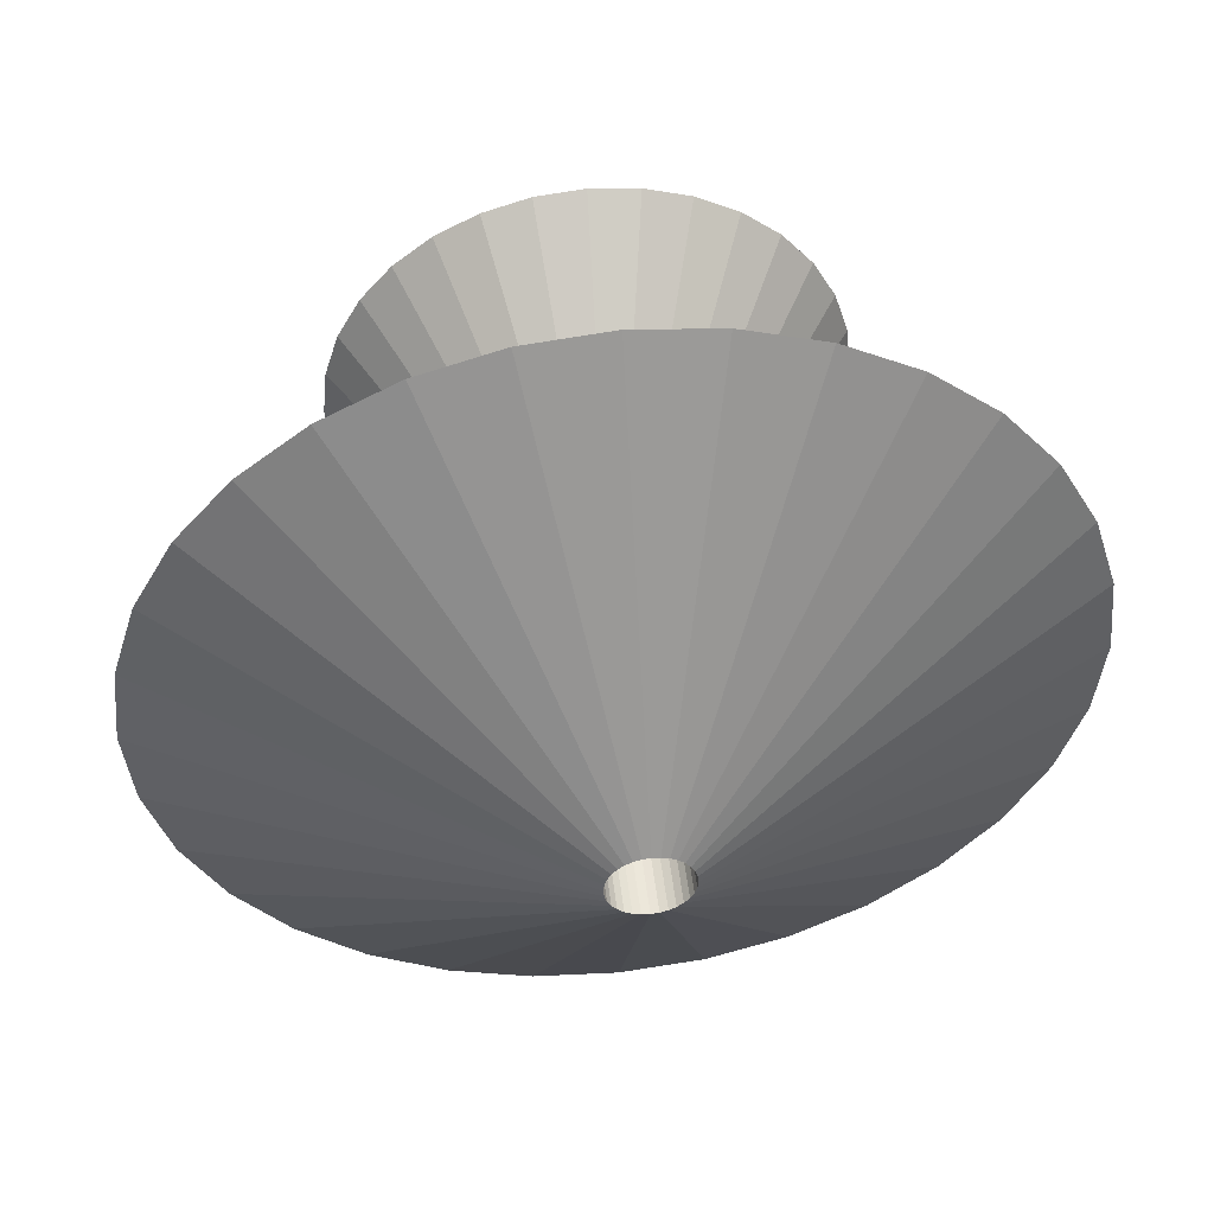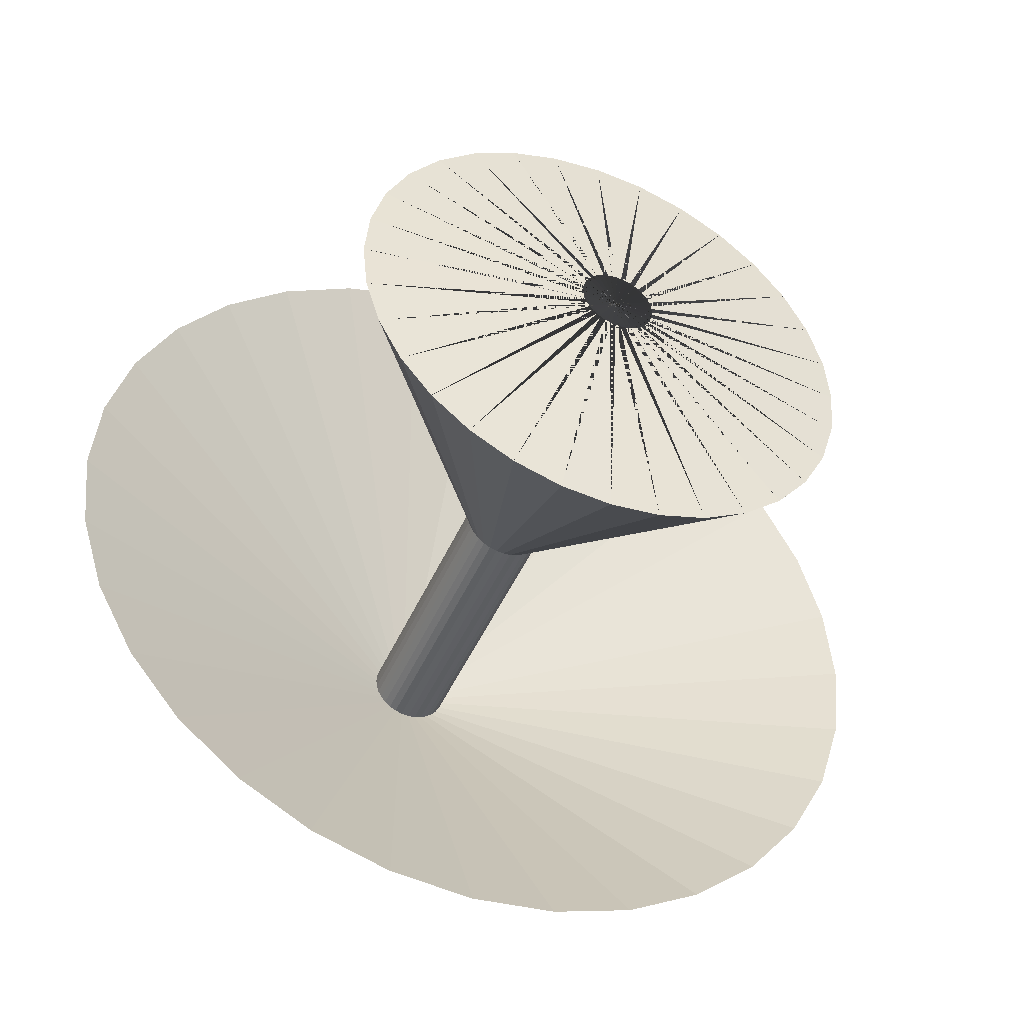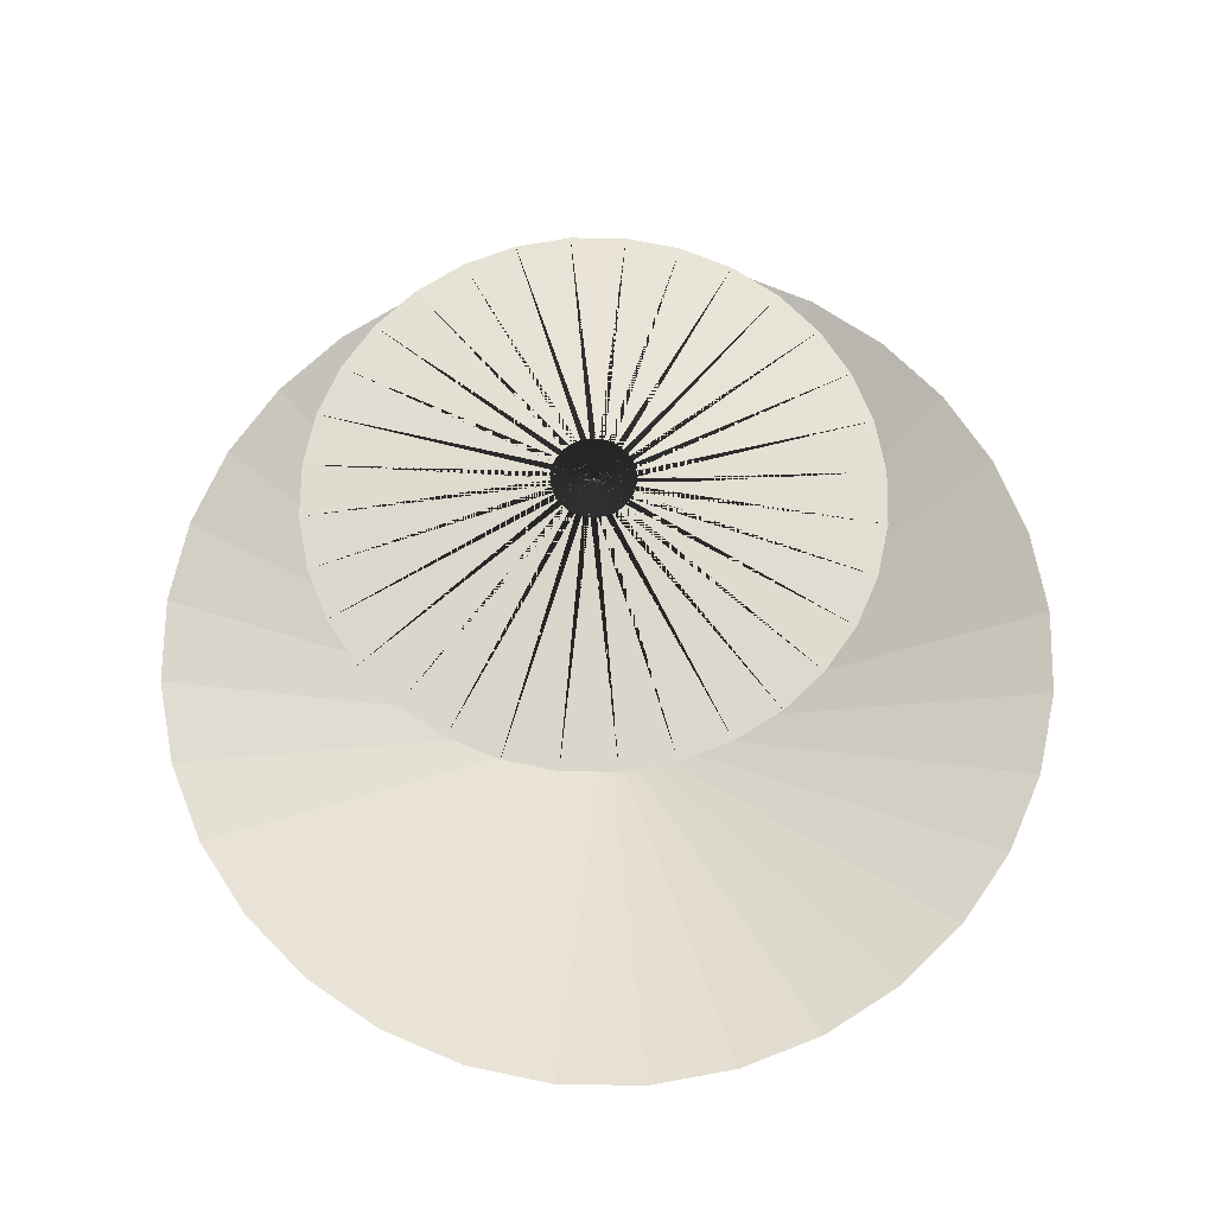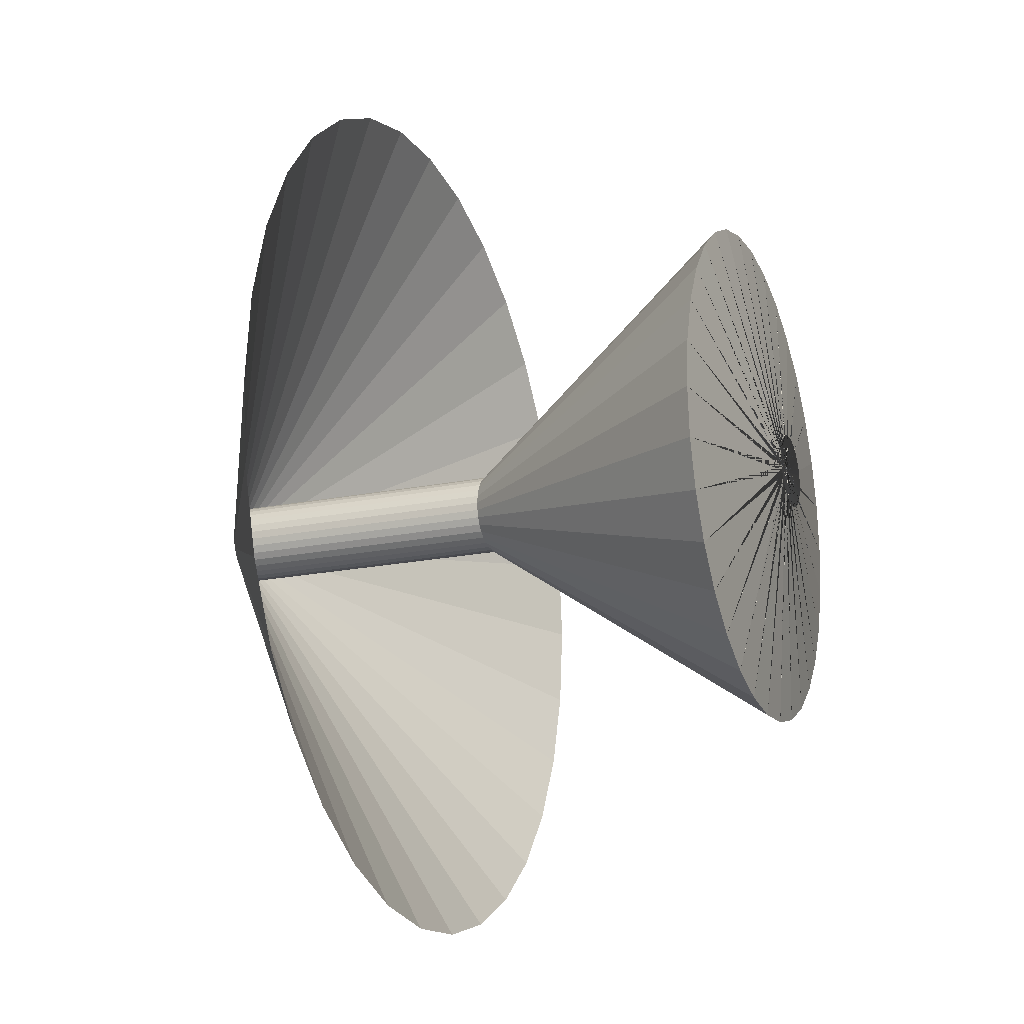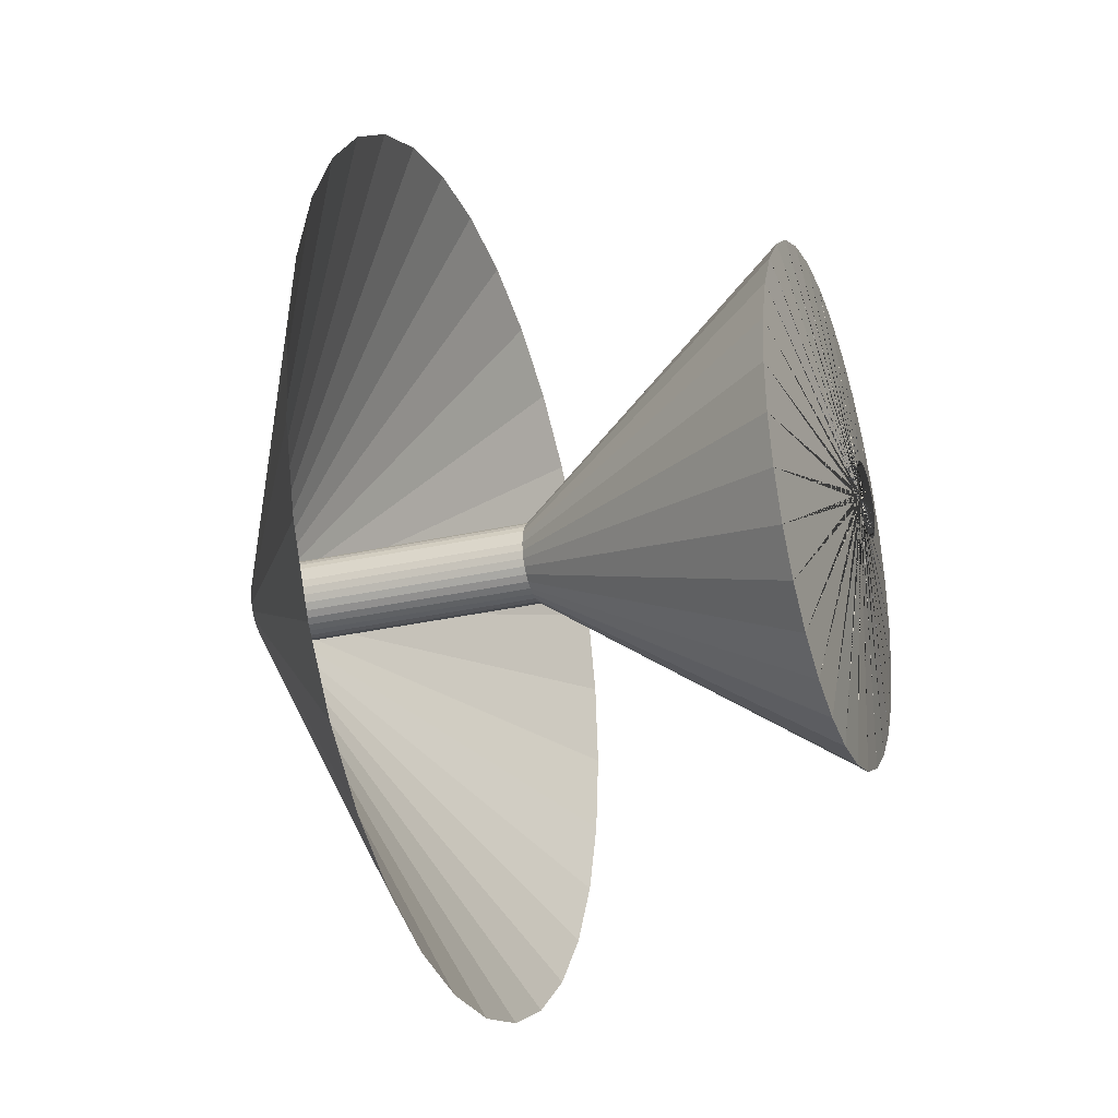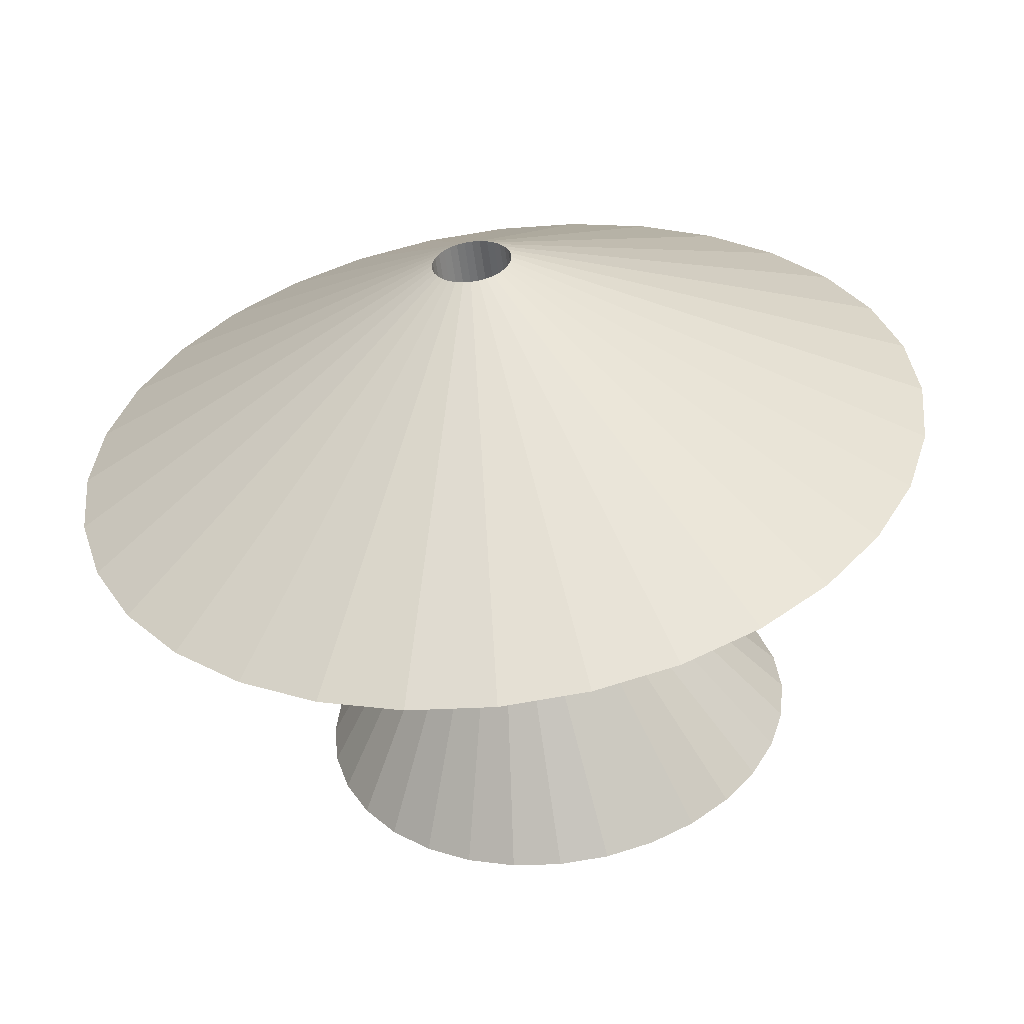
<metadata>
{"format":"obj","ext":"obj","renderer":"f3d","projection":"perspective","resolution":1024,"background":"white","views":[{"elev":49.2,"azim":-6.8,"up":"+Z"},{"elev":-45.3,"azim":157.6,"up":"+Z"},{"elev":67.4,"azim":141.4,"up":"+Y"},{"elev":-19.8,"azim":110.6,"up":"+Z"},{"elev":-30.2,"azim":108.3,"up":"+Z"},{"elev":-54.4,"azim":7.5,"up":"+Z"}]}
</metadata>
<code>
v -1.396 8.037 -0.6559
v -1.334 8.037 -0.5814
v -1.289 8.037 -0.4964
v -1.261 8.037 -0.4041
v -1.252 8.037 -0.3082
v -1.261 8.037 -0.2123
v -1.289 8.037 -0.1201
v -1.334 8.037 -0.03506
v -1.396 8.037 0.03944
v -1.47 8.037 0.1006
v -1.555 8.037 0.146
v -1.647 8.037 0.174
v -1.743 8.037 0.1834
v -1.839 8.037 0.174
v -1.931 8.037 0.146
v -2.016 8.037 0.1006
v -2.091 8.037 0.03944
v -2.152 8.037 -0.03506
v -2.198 8.037 -0.1201
v -2.225 8.037 -0.2123
v -2.235 8.037 -0.3082
v -2.225 8.037 -0.4041
v -2.198 8.037 -0.4964
v -2.152 8.037 -0.5814
v -2.091 8.037 -0.6559
v -2.016 8.037 -0.717
v -1.931 8.037 -0.7624
v -1.839 8.037 -0.7904
v -1.743 8.037 -0.7999
v -1.647 8.037 -0.7904
v -1.555 8.037 -0.7624
v -1.47 8.037 -0.717
v -1.355 8.037 -0.6965
v -1.287 8.037 -0.6133
v -1.236 8.037 -0.5184
v -1.205 8.037 -0.4153
v -1.194 8.037 -0.3082
v -1.205 8.037 -0.2011
v -1.236 8.037 -0.09804
v -1.287 8.037 -0.003097
v -1.355 8.037 0.08013
v -1.438 8.037 0.1484
v -1.533 8.037 0.1992
v -1.636 8.037 0.2304
v -1.743 8.037 0.241
v -1.85 8.037 0.2304
v -1.953 8.037 0.1992
v -2.048 8.037 0.1484
v -2.132 8.037 0.08012
v -2.2 8.037 -0.003098
v -2.251 8.037 -0.09804
v -2.282 8.037 -0.2011
v -2.292 8.037 -0.3082
v -2.282 8.037 -0.4154
v -2.251 8.037 -0.5184
v -2.2 8.037 -0.6133
v -2.132 8.037 -0.6965
v -2.048 8.037 -0.7648
v -1.953 8.037 -0.8156
v -1.85 8.037 -0.8468
v -1.743 8.037 -0.8574
v -1.636 8.037 -0.8468
v -1.533 8.037 -0.8156
v -1.438 8.037 -0.7648
v -1.704 7.388 -0.3563
v -1.715 7.388 -0.3694
v -1.696 7.388 -0.3413
v -1.691 7.388 -0.3251
v -1.689 7.388 -0.3082
v -1.691 7.388 -0.2913
v -1.696 7.388 -0.2751
v -1.704 7.388 -0.2601
v -1.715 7.388 -0.247
v -1.728 7.388 -0.2362
v -1.743 7.388 -0.2282
v -1.759 7.388 -0.2233
v -1.776 7.388 -0.2216
v -1.793 7.388 -0.2233
v -1.809 7.388 -0.2282
v -1.824 7.388 -0.2362
v -1.837 7.388 -0.247
v -1.848 7.388 -0.2601
v -1.856 7.388 -0.2751
v -1.861 7.388 -0.2913
v -1.862 7.388 -0.3082
v -1.861 7.388 -0.3251
v -1.856 7.388 -0.3413
v -1.848 7.388 -0.3563
v -1.837 7.388 -0.3694
v -1.824 7.388 -0.3802
v -1.809 7.388 -0.3882
v -1.793 7.388 -0.3931
v -1.776 7.388 -0.3948
v -1.759 7.388 -0.3931
v -1.743 7.388 -0.3882
v -1.728 7.388 -0.3802
v -1.704 6.77 -0.3563
v -1.715 6.77 -0.3694
v -1.696 6.77 -0.3413
v -1.691 6.77 -0.3251
v -1.689 6.77 -0.3082
v -1.691 6.77 -0.2913
v -1.696 6.77 -0.2751
v -1.704 6.77 -0.2601
v -1.715 6.77 -0.247
v -1.728 6.77 -0.2362
v -1.743 6.77 -0.2282
v -1.759 6.77 -0.2233
v -1.776 6.77 -0.2216
v -1.793 6.77 -0.2233
v -1.809 6.77 -0.2282
v -1.824 6.77 -0.2362
v -1.837 6.77 -0.247
v -1.848 6.77 -0.2601
v -1.856 6.77 -0.2751
v -1.861 6.77 -0.2913
v -1.862 6.77 -0.3082
v -1.861 6.77 -0.3251
v -1.856 6.77 -0.3413
v -1.848 6.77 -0.3563
v -1.837 6.77 -0.3694
v -1.824 6.77 -0.3802
v -1.809 6.77 -0.3882
v -1.793 6.77 -0.3931
v -1.776 6.77 -0.3948
v -1.759 6.77 -0.3931
v -1.743 6.77 -0.3882
v -1.728 6.77 -0.3802
v -0.9852 7.225 -0.8365
v -1.103 7.225 -0.9806
v -0.8973 7.225 -0.6721
v -0.8432 7.225 -0.4937
v -0.8249 7.225 -0.3082
v -0.8432 7.225 -0.1227
v -0.8973 7.225 0.05567
v -0.9852 7.225 0.2201
v -1.103 7.225 0.3641
v -1.248 7.225 0.4824
v -1.412 7.225 0.5703
v -1.59 7.225 0.6244
v -1.776 7.225 0.6426
v -1.961 7.225 0.6244
v -2.14 7.225 0.5703
v -2.304 7.225 0.4824
v -2.448 7.225 0.3641
v -2.566 7.225 0.2201
v -2.654 7.225 0.05567
v -2.708 7.225 -0.1227
v -2.727 7.225 -0.3082
v -2.708 7.225 -0.4937
v -2.654 7.225 -0.6721
v -2.566 7.225 -0.8365
v -2.448 7.225 -0.9806
v -2.304 7.225 -1.099
v -2.14 7.225 -1.187
v -1.961 7.225 -1.241
v -1.776 7.225 -1.259
v -1.59 7.225 -1.241
v -1.412 7.225 -1.187
v -1.248 7.225 -1.099
v -1.794 8.109 -0.2573
v -1.803 8.109 -0.2682
v -1.81 8.109 -0.2807
v -1.814 8.109 -0.2942
v -1.815 8.109 -0.3082
v -1.814 8.109 -0.3222
v -1.81 8.109 -0.3357
v -1.803 8.109 -0.3482
v -1.794 8.109 -0.3591
v -1.783 8.109 -0.368
v -1.771 8.109 -0.3747
v -1.757 8.109 -0.3788
v -1.743 8.109 -0.3802
v -1.729 8.109 -0.3788
v -1.716 8.109 -0.3747
v -1.703 8.109 -0.368
v -1.692 8.109 -0.3591
v -1.683 8.109 -0.3482
v -1.677 8.109 -0.3357
v -1.673 8.109 -0.3222
v -1.671 8.109 -0.3082
v -1.673 8.109 -0.2942
v -1.677 8.109 -0.2807
v -1.683 8.109 -0.2682
v -1.692 8.109 -0.2573
v -1.703 8.109 -0.2484
v -1.716 8.109 -0.2417
v -1.729 8.109 -0.2376
v -1.743 8.109 -0.2363
v -1.757 8.109 -0.2376
v -1.771 8.109 -0.2417
v -1.783 8.109 -0.2484
v -1.8 8.109 -0.2514
v -1.81 8.109 -0.2636
v -1.818 8.109 -0.2775
v -1.822 8.109 -0.2925
v -1.824 8.109 -0.3082
v -1.822 8.109 -0.3239
v -1.818 8.109 -0.339
v -1.81 8.109 -0.3529
v -1.8 8.109 -0.365
v -1.788 8.109 -0.375
v -1.774 8.109 -0.3825
v -1.759 8.109 -0.387
v -1.743 8.109 -0.3886
v -1.728 8.109 -0.387
v -1.713 8.109 -0.3825
v -1.699 8.109 -0.375
v -1.686 8.109 -0.365
v -1.676 8.109 -0.3529
v -1.669 8.109 -0.339
v -1.664 8.109 -0.3239
v -1.663 8.109 -0.3082
v -1.664 8.109 -0.2925
v -1.669 8.109 -0.2775
v -1.676 8.109 -0.2636
v -1.686 8.109 -0.2514
v -1.699 8.109 -0.2414
v -1.713 8.109 -0.234
v -1.728 8.109 -0.2294
v -1.743 8.109 -0.2278
v -1.759 8.109 -0.2294
v -1.774 8.109 -0.234
v -1.788 8.109 -0.2414
f 2 1 33 34
f 3 2 34 35
f 4 3 35 36
f 5 4 36 37
f 6 5 37 38
f 7 6 38 39
f 8 7 39 40
f 9 8 40 41
f 10 9 41 42
f 11 10 42 43
f 12 11 43 44
f 13 12 44 45
f 14 13 45 46
f 15 14 46 47
f 16 15 47 48
f 17 16 48 49
f 18 17 49 50
f 19 18 50 51
f 20 19 51 52
f 21 20 52 53
f 22 21 53 54
f 23 22 54 55
f 24 23 55 56
f 25 24 56 57
f 26 25 57 58
f 27 26 58 59
f 28 27 59 60
f 29 28 60 61
f 30 29 61 62
f 31 30 62 63
f 32 31 63 64
f 33 1 32 64
f 34 33 66 65
f 35 34 65 67
f 36 35 67 68
f 37 36 68 69
f 38 37 69 70
f 39 38 70 71
f 40 39 71 72
f 41 40 72 73
f 42 41 73 74
f 43 42 74 75
f 44 43 75 76
f 45 44 76 77
f 46 45 77 78
f 47 46 78 79
f 48 47 79 80
f 49 48 80 81
f 50 49 81 82
f 51 50 82 83
f 52 51 83 84
f 53 52 84 85
f 54 53 85 86
f 55 54 86 87
f 56 55 87 88
f 57 56 88 89
f 58 57 89 90
f 59 58 90 91
f 60 59 91 92
f 61 60 92 93
f 62 61 93 94
f 63 62 94 95
f 64 63 95 96
f 64 96 66 33
f 65 66 98 97
f 67 65 97 99
f 68 67 99 100
f 69 68 100 101
f 70 69 101 102
f 71 70 102 103
f 72 71 103 104
f 73 72 104 105
f 74 73 105 106
f 75 74 106 107
f 76 75 107 108
f 77 76 108 109
f 78 77 109 110
f 79 78 110 111
f 80 79 111 112
f 81 80 112 113
f 82 81 113 114
f 83 82 114 115
f 84 83 115 116
f 85 84 116 117
f 86 85 117 118
f 87 86 118 119
f 88 87 119 120
f 89 88 120 121
f 90 89 121 122
f 91 90 122 123
f 92 91 123 124
f 93 92 124 125
f 94 93 125 126
f 95 94 126 127
f 96 95 127 128
f 96 128 98 66
f 97 98 130 129
f 99 97 129 131
f 100 99 131 132
f 101 100 132 133
f 102 101 133 134
f 103 102 134 135
f 104 103 135 136
f 105 104 136 137
f 106 105 137 138
f 107 106 138 139
f 108 107 139 140
f 109 108 140 141
f 110 109 141 142
f 111 110 142 143
f 112 111 143 144
f 113 112 144 145
f 114 113 145 146
f 115 114 146 147
f 116 115 147 148
f 117 116 148 149
f 118 117 149 150
f 119 118 150 151
f 120 119 151 152
f 121 120 152 153
f 122 121 153 154
f 123 122 154 155
f 124 123 155 156
f 125 124 156 157
f 126 125 157 158
f 127 126 158 159
f 128 127 159 160
f 128 160 130 98
f 1 2 162 161
f 2 3 163 162
f 3 4 164 163
f 4 5 165 164
f 5 6 166 165
f 6 7 167 166
f 7 8 168 167
f 8 9 169 168
f 9 10 170 169
f 10 11 171 170
f 11 12 172 171
f 12 13 173 172
f 13 14 174 173
f 14 15 175 174
f 15 16 176 175
f 16 17 177 176
f 17 18 178 177
f 18 19 179 178
f 19 20 180 179
f 20 21 181 180
f 21 22 182 181
f 22 23 183 182
f 23 24 184 183
f 24 25 185 184
f 25 26 186 185
f 26 27 187 186
f 27 28 188 187
f 28 29 189 188
f 29 30 190 189
f 30 31 191 190
f 31 32 192 191
f 32 1 161 192
f 1 33 193 161
f 34 33 193 194
f 34 2 162 194
f 35 34 194 195
f 35 3 163 195
f 36 35 195 196
f 36 4 164 196
f 37 36 196 197
f 37 5 165 197
f 38 37 197 198
f 38 6 166 198
f 39 38 198 199
f 39 7 167 199
f 40 39 199 200
f 40 8 168 200
f 41 40 200 201
f 41 9 169 201
f 42 41 201 202
f 42 10 170 202
f 43 42 202 203
f 43 11 171 203
f 44 43 203 204
f 44 12 172 204
f 45 44 204 205
f 45 13 173 205
f 46 45 205 206
f 46 14 174 206
f 47 46 206 207
f 47 15 175 207
f 48 47 207 208
f 48 16 176 208
f 49 48 208 209
f 49 17 177 209
f 50 49 209 210
f 50 18 178 210
f 51 50 210 211
f 51 19 179 211
f 52 51 211 212
f 52 20 180 212
f 53 52 212 213
f 53 21 181 213
f 54 53 213 214
f 54 22 182 214
f 55 54 214 215
f 55 23 183 215
f 56 55 215 216
f 56 24 184 216
f 57 56 216 217
f 57 25 185 217
f 58 57 217 218
f 58 26 186 218
f 59 58 218 219
f 59 27 187 219
f 60 59 219 220
f 60 28 188 220
f 61 60 220 221
f 61 29 189 221
f 62 61 221 222
f 62 30 190 222
f 63 62 222 223
f 63 31 191 223
f 64 63 223 224
f 64 32 192 224
f 33 64 224 193

</code>
